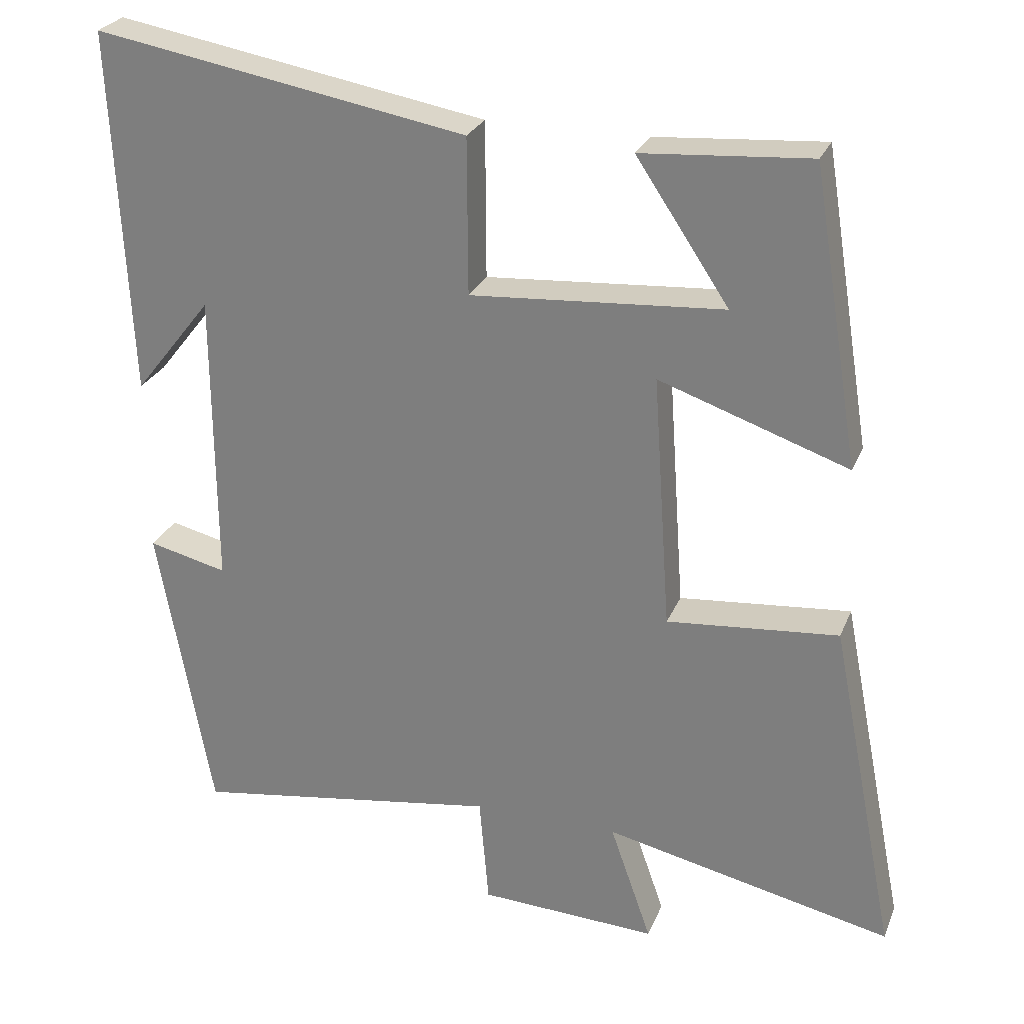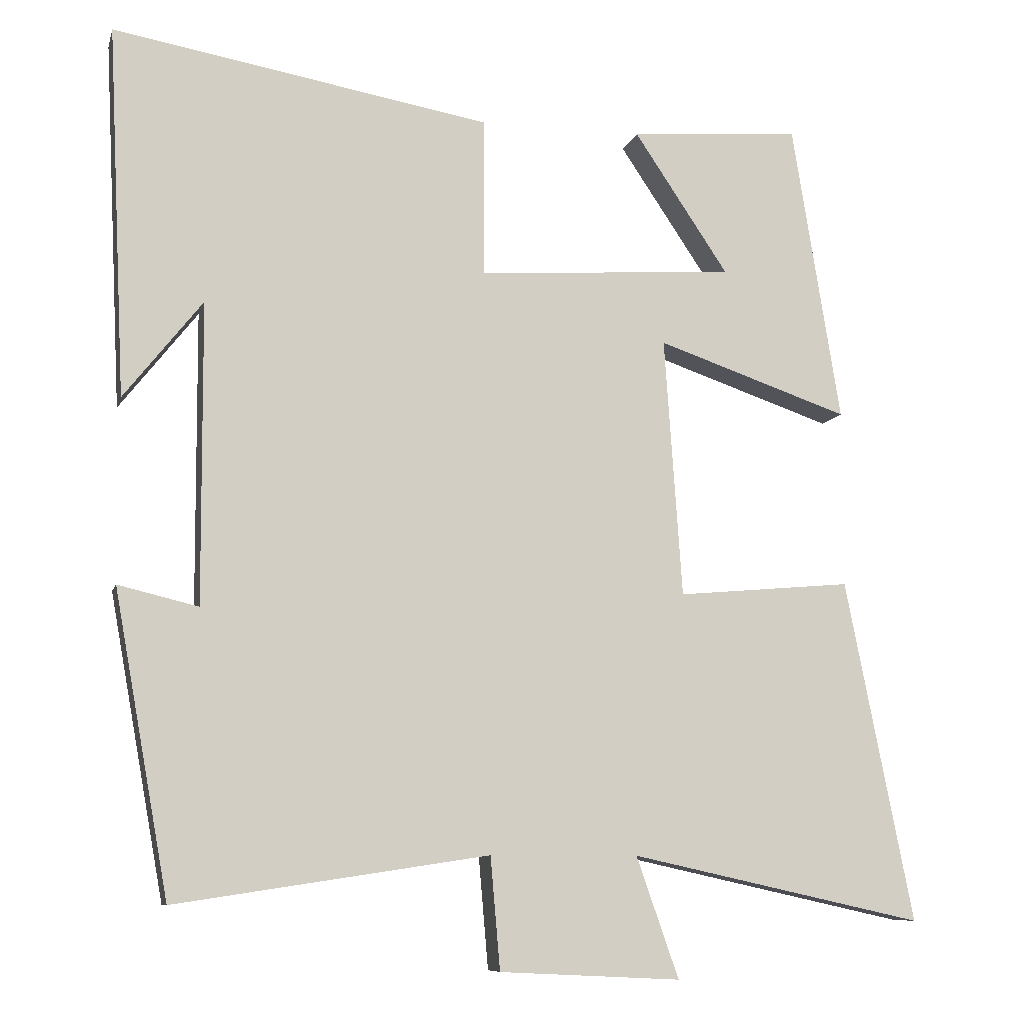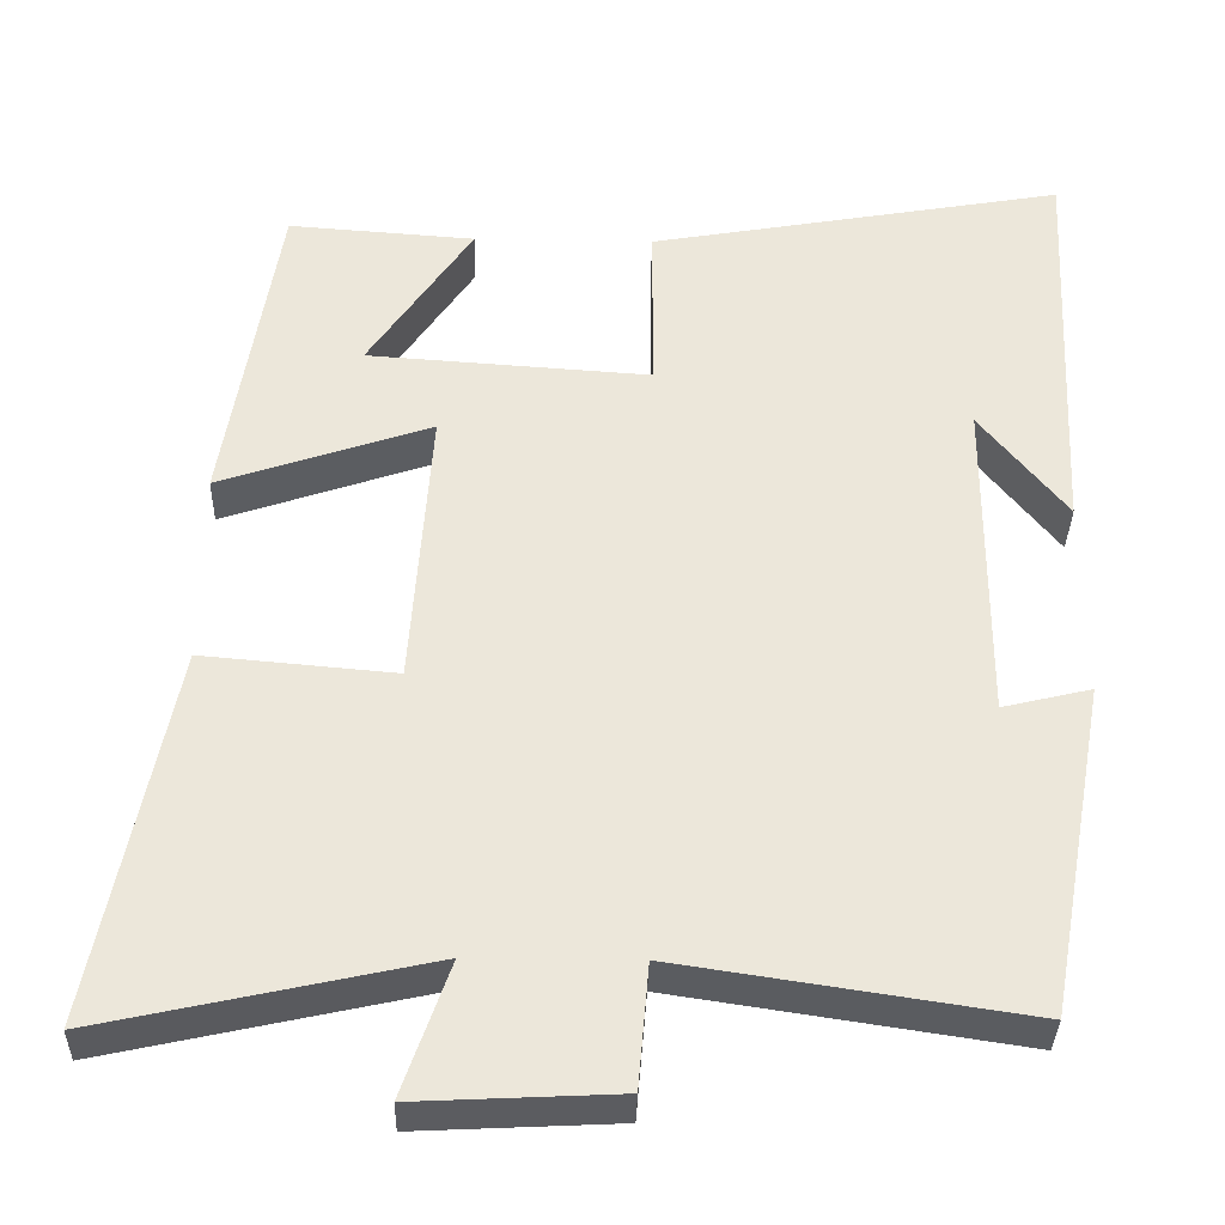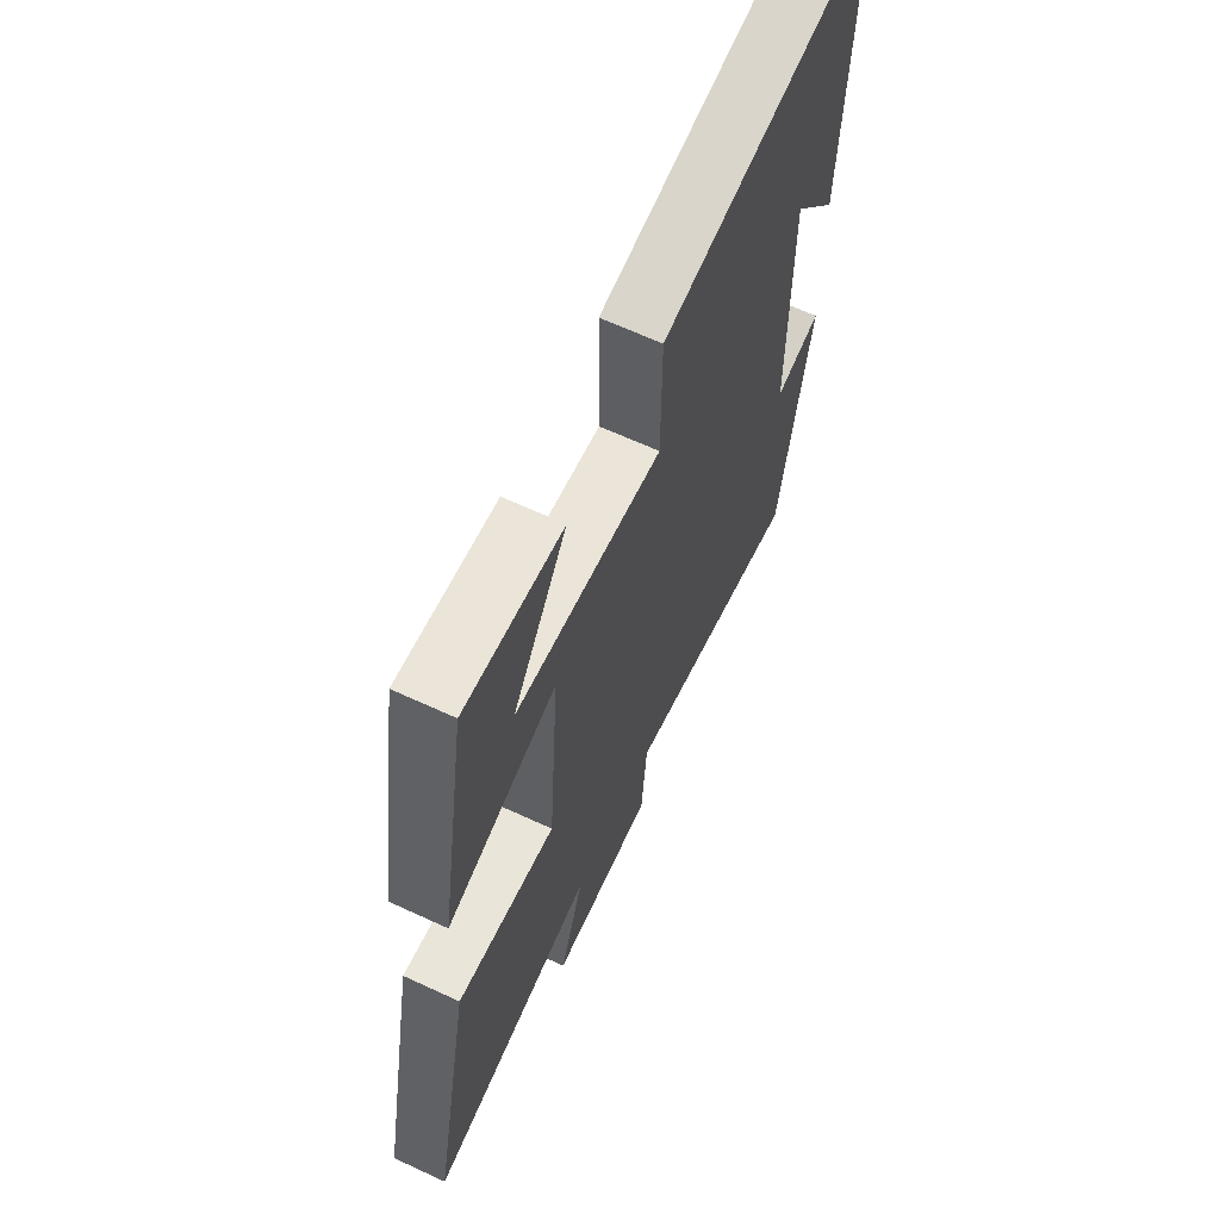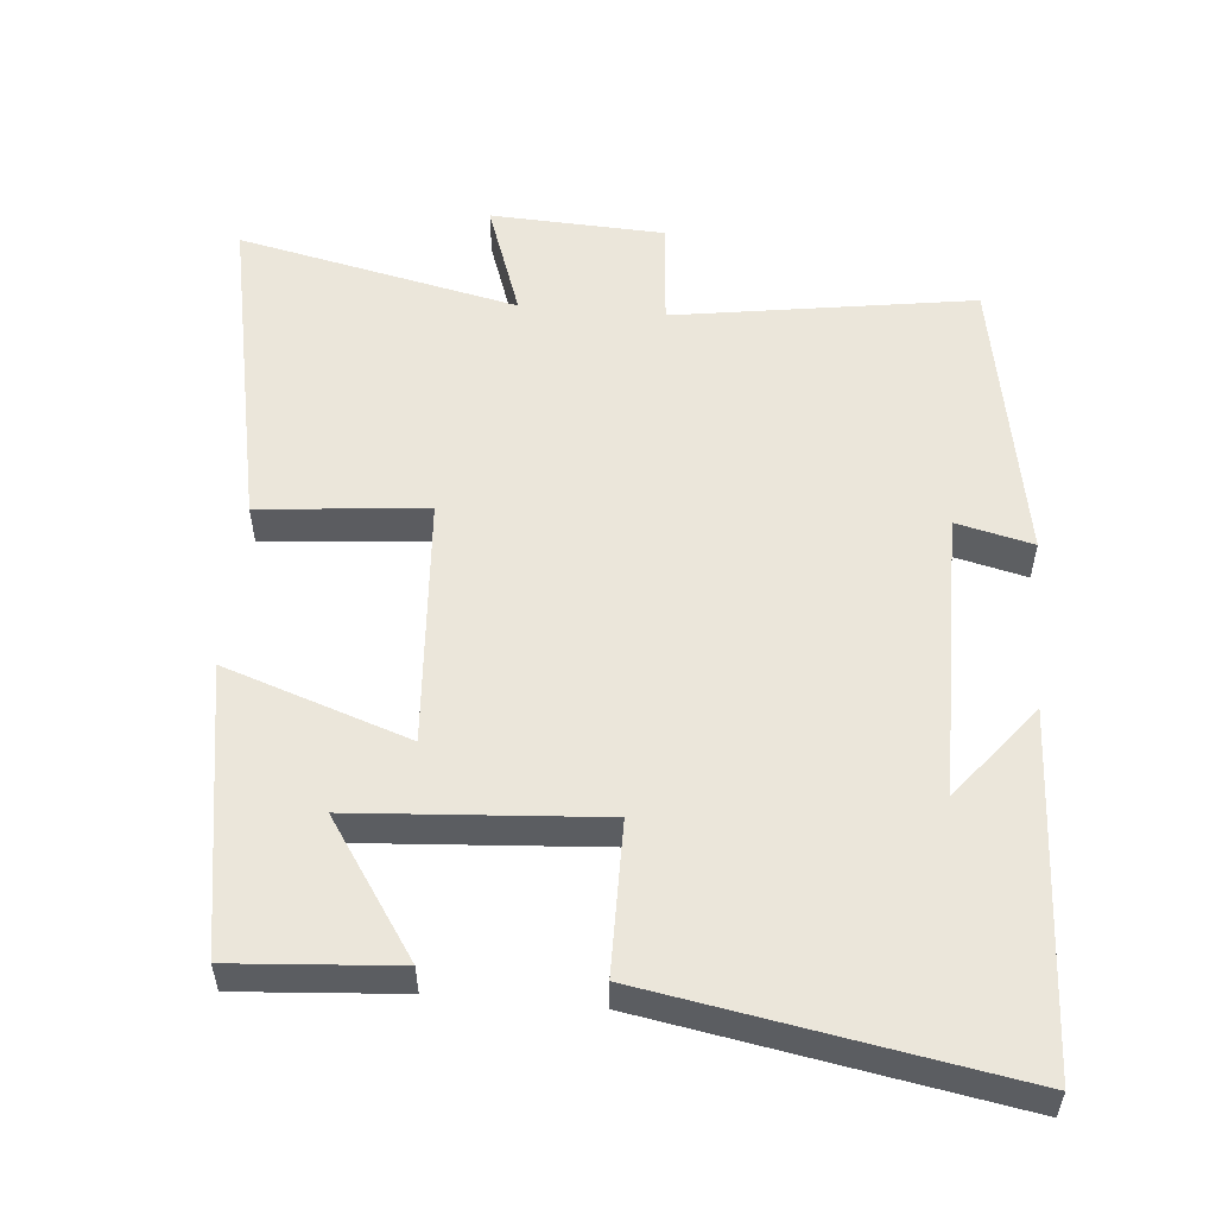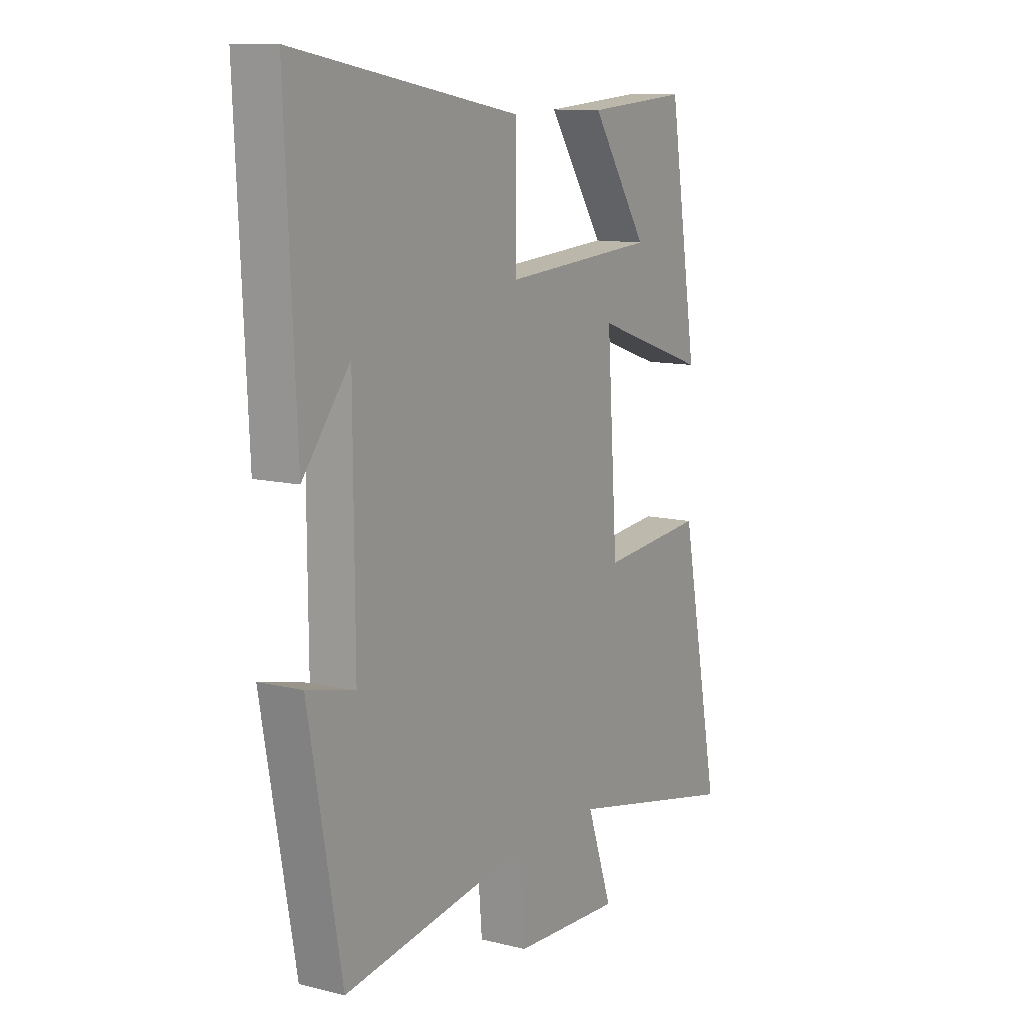
<metadata>
{"format":"obj","ext":"obj","renderer":"f3d","projection":"perspective","resolution":1024,"background":"white","views":[{"elev":26.4,"azim":-161.1,"up":"+Z"},{"elev":-8.9,"azim":166.4,"up":"+Z"},{"elev":-35.0,"azim":-1.3,"up":"+Z"},{"elev":64.1,"azim":-64.9,"up":"+Z"},{"elev":54.7,"azim":5.0,"up":"+Y"},{"elev":11.2,"azim":121.0,"up":"+Z"}]}
</metadata>
<code>
v -0.435 0.07 0.517
v -0.205 0.07 0.5
v -0.332 0.07 0.31
v 0.014 0.07 0.286
v 0.015 0.07 0.5
v 0.524 0.07 0.59
v 0.5 0.07 0.09
v 0.394 0.07 0.224
v 0.392 0.07 -0.182
v 0.5 0.07 -0.156
v 0.426 0.07 -0.564
v 0.004 0.07 -0.5
v -0.009 0.07 -0.651
v -0.253 0.07 -0.663
v -0.196 0.07 -0.5
v -0.591 0.07 -0.587
v -0.5 0.07 -0.126
v -0.265 0.07 -0.147
v -0.241 0.07 0.203
v -0.5 0.07 0.114
v -0.435 0 0.517
v -0.205 0 0.5
v -0.332 0 0.31
v 0.014 0 0.286
v 0.015 0 0.5
v 0.524 0 0.59
v 0.5 0 0.09
v 0.394 0 0.224
v 0.392 0 -0.182
v 0.5 0 -0.156
v 0.426 0 -0.564
v 0.004 0 -0.5
v -0.009 0 -0.651
v -0.253 0 -0.663
v -0.196 0 -0.5
v -0.591 0 -0.587
v -0.5 0 -0.126
v -0.265 0 -0.147
v -0.241 0 0.203
v -0.5 0 0.114
f 15 16 17 18
f 15 18 19
f 12 13 14 15
f 12 15 19
f 9 10 11 12
f 8 9 12 19
f 6 7 8
f 4 5 6 8
f 3 4 8 19
f 20 1 2 3
f 3 19 20
f 38 37 36 35
f 39 38 35
f 35 34 33 32
f 39 35 32
f 32 31 30 29
f 39 32 29 28
f 28 27 26
f 28 26 25 24
f 39 28 24 23
f 23 22 21 40
f 40 39 23
f 1 21 22 2
f 2 22 23 3
f 3 23 24 4
f 4 24 25 5
f 5 25 26 6
f 6 26 27 7
f 7 27 28 8
f 8 28 29 9
f 9 29 30 10
f 10 30 31 11
f 11 31 32 12
f 12 32 33 13
f 13 33 34 14
f 14 34 35 15
f 15 35 36 16
f 16 36 37 17
f 17 37 38 18
f 18 38 39 19
f 19 39 40 20
f 20 40 21 1

</code>
